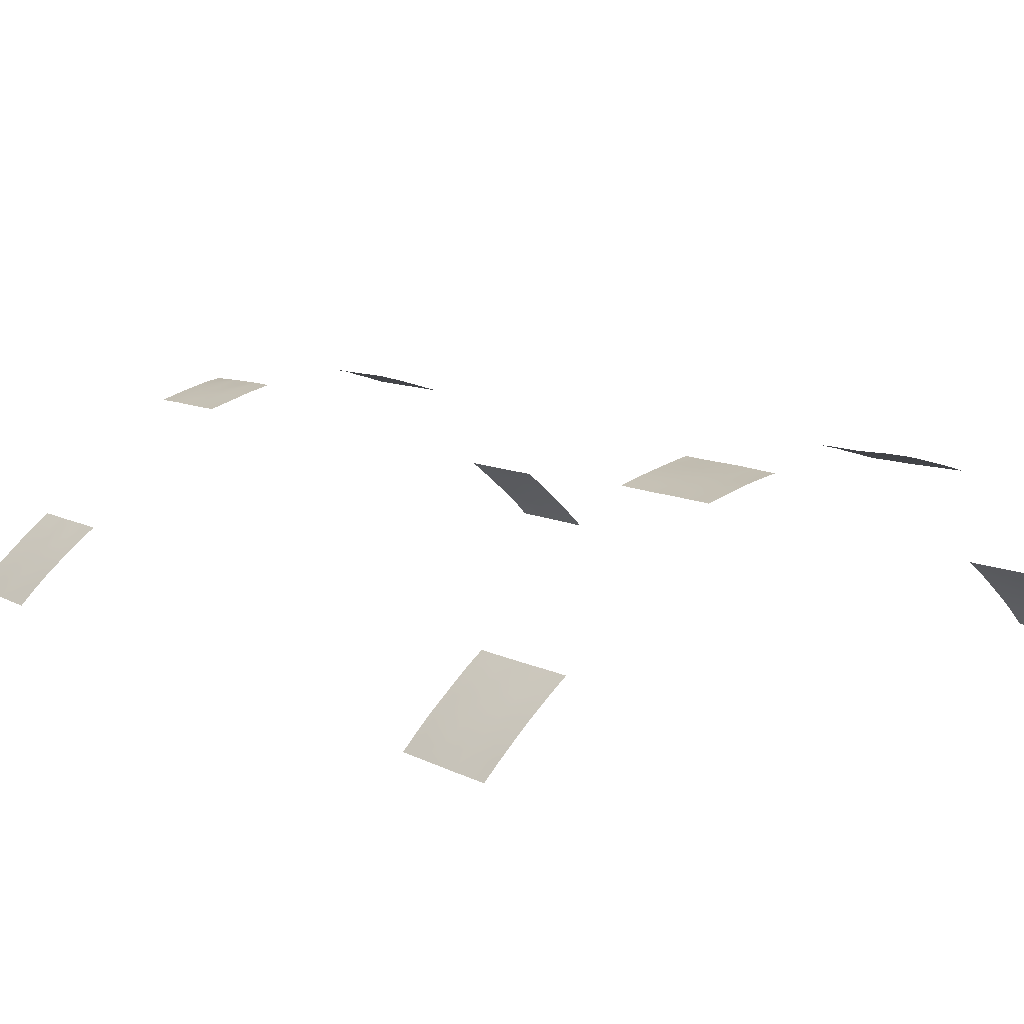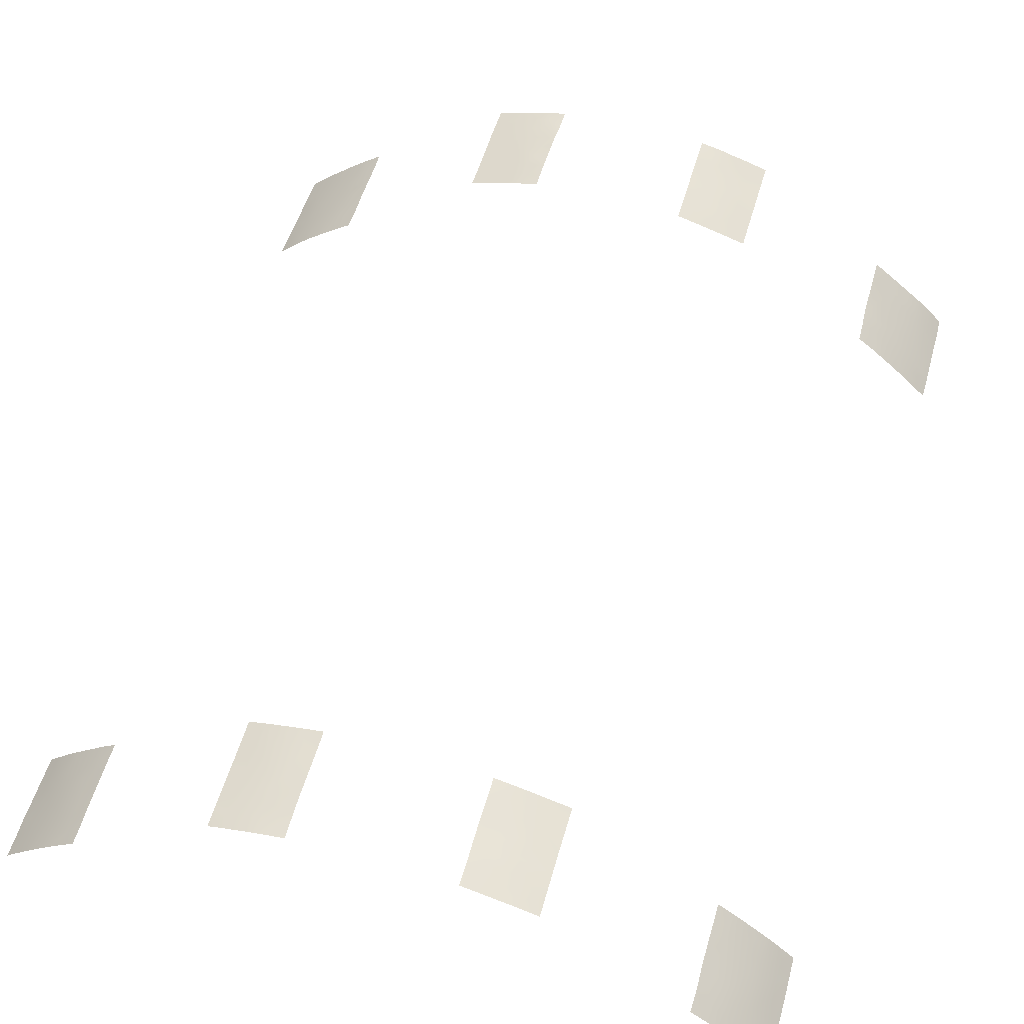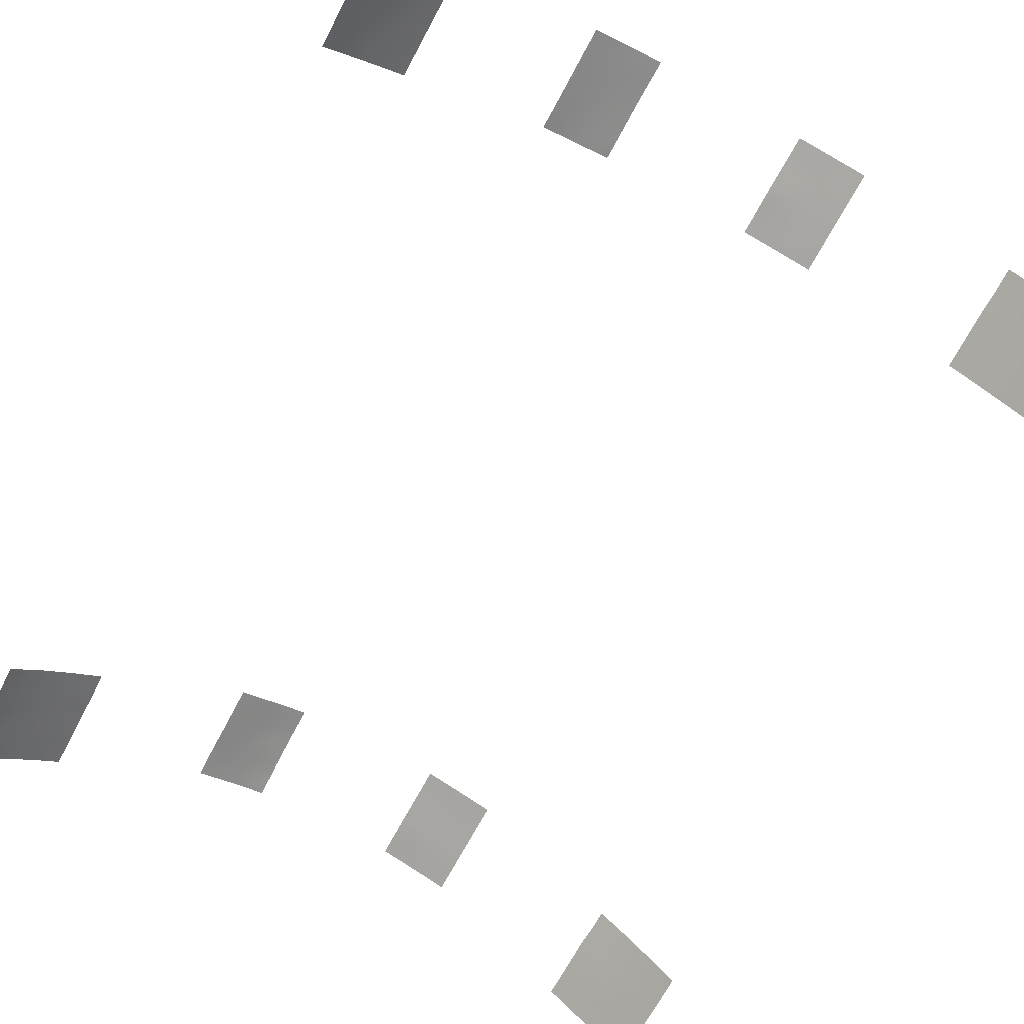
<metadata>
{"format":"obj","ext":"obj","renderer":"f3d","projection":"perspective","resolution":1024,"background":"white","views":[{"elev":10.1,"azim":142.3,"up":"+Y"},{"elev":55.9,"azim":-163.8,"up":"+Y"},{"elev":-70.2,"azim":151.9,"up":"+Y"}]}
</metadata>
<code>
v 12.01 53.34 -46.55
v 13.5 53 -45.57
v 42.14 30.72 -40.73
v 41.03 31.87 -41.91
v -15.48 52.06 -48.34
v 8.601 53.61 39.23
v 10.18 53.2 39.49
v 9.944 53.27 38
v -39.89 31.97 -43.63
v -38.6 33.29 -42.29
v 16.45 51.21 49.84
v 16.28 51.25 50
v 37.29 34.94 46.42
v -14 52.3 -38
v -16.38 51.63 -38
v -16.64 51.55 -38.38
v -36.94 34.15 43.67
v -35.96 35.06 41.9
v 41.9 30.72 47.3
v 16.93 52.04 -47.9
v 13.66 52.94 -47.88
v 39.3 33.56 -44.22
v -11.53 52.99 -41.24
v 33.39 38.72 -41.03
v 38.68 33.85 41.93
v 37.25 35.08 42.16
v -37.79 34.07 -46.19
v -37.34 34.47 -48.3
v 41.99 30.72 42.77
v 40.18 32.49 42.13
v 36.33 36.29 -44.82
v -31.61 38.72 40.12
v 8.889 54.11 -38.8
v 8.902 54.14 -38
v 8.801 53.96 -50
v 8.808 53.97 -49.39
v 9.347 53.86 -50
v 16.94 52.06 -39.22
v 16.96 52.09 -38
v -16.37 51.07 40.8
v -14.79 51.56 41.68
v 40.79 32.1 -43.99
v 33.38 38.72 -43.14
v 34.57 37.76 -41.43
v -32.66 37.74 50
v -31.47 38.72 47.58
v -35.96 35.12 38
v 11.97 53.4 -44.9
v 10.5 53.72 -45.16
v 11.13 53.6 -43.36
v -16.74 51.71 -50
v -14.28 52.47 -50
v -13.93 52.51 -48.36
v -41.07 30.72 -42.64
v -41.07 30.72 -45.17
v -16.64 51.54 -38
v -8.619 53.65 -38
v -8.644 53.69 -39.84
v -9.461 53.48 -38
v -10.44 53.49 -50
v -8.752 53.88 -50
v -16.66 51.57 -40.46
v -33.44 37.24 40.71
v -33.41 37.31 39.18
v -16.71 51.66 -47.67
v -10.29 53.5 -48.92
v -11.27 53.26 -50
v -32.3 38.08 44.09
v 8.873 54.09 -40.67
v -40.54 30.72 43.17
v -39.89 31.89 -39.43
v -38.02 33.77 -38
v -40.51 30.72 45.63
v -39.28 31.97 44.58
v -39.81 31.44 48
v -13.12 52.65 -45.09
v -14.83 52.17 -46.44
v -12.73 52.81 -46.93
v -40.51 30.72 47.79
v 36.81 35.54 38
v 36.29 35.92 40.37
v -41.02 30.72 -40.25
v -40.65 31.16 -42.58
v -34.4 36.29 50
v -35.82 35.08 50
v -37.91 33.27 45.25
v 16.45 51.2 50
v 9.699 53.25 44.23
v 10.03 53.07 48.88
v 10.54 52.92 50
v -15.02 51.46 48.66
v 8.601 53.62 40.95
v 16.49 51.27 46.62
v 16.51 51.32 38
v 16.49 51.28 39.49
v 14.55 51.92 38
v -35.04 35.94 38
v 8.595 53.61 38
v -31.47 38.72 44.46
v -31.47 38.72 47.08
v 40.9 31.86 40.66
v 14.98 52.68 -38
v 13.77 52.97 -39.95
v -37.1 34.69 -50
v -38.5 33.39 -47.93
v -34.9 36.65 -46.71
v -35.55 36.09 -45.13
v -34.14 37.29 -48.31
v -41.1 30.72 -49.49
v -41.11 30.72 -47.13
v -40.68 31.17 -49.07
v 42.16 30.72 -49.36
v 42.15 30.72 -47.29
v 39.46 33.38 -47.95
v -32.74 37.77 42.31
v 14.18 52.85 -41.79
v 12.79 52.32 50
v 11.84 52.59 48.78
v 14.57 52.68 -50
v -31.43 38.72 50
v -16.7 51.65 -46.8
v -16.68 51.61 -45.29
v -8.674 53.74 -44.96
v -8.74 53.86 -47.52
v -11.46 53.09 -45.74
v -8.423 53.31 49.17
v -9.035 53.17 50
v -11.05 52.71 50
v -40.56 30.72 40.59
v 37.03 35.64 -38
v 37.35 35.37 -39.48
v 11.44 52.88 38
v 12.17 52.64 39.72
v 36.85 35.29 48.37
v 16.49 51.28 46.1
v 16.47 51.25 43.61
v 16.93 52.05 -40.27
v 15.45 52.5 -40.1
v -40.46 31.38 -50
v -40.94 30.88 -50
v -16.65 51.56 -42.98
v 36.47 36.11 -50
v 34.69 37.61 -48.49
v 33.37 38.72 -45.63
v -37.06 34.06 48.63
v 40.43 32.44 -45.82
v 37.07 35.61 -46.47
v 37.91 34.87 -44.57
v 10.37 53.74 -47.07
v 10.06 53.74 -48.82
v 11.75 53.4 -48.46
v -12.62 52.72 -42.99
v 35.09 36.82 44.72
v 16.93 52.04 -42.64
v 39.55 33.36 -38
v 38.54 34.3 -38
v -31.47 38.72 42.5
v -8.64 53.68 -42.18
v 10.93 53.03 41.25
v 8.546 53.52 45.77
v -37.63 34.22 -43.94
v -36.78 35 -45.05
v -14.38 51.67 43.51
v -32.88 37.58 45.72
v -35.9 35.77 -41.56
v -36.3 35.42 -43.54
v 38.95 33.87 -46.1
v -33.47 37.84 -50
v -35.19 36.4 -50
v -8.642 53.69 -43.44
v 12.95 53.18 -43.57
v 12.97 52.34 45.43
v 16.48 51.26 41.01
v -37.25 34.54 -42.24
v 42.05 30.72 40.52
v 42.1 30.72 38.01
v 41.32 31.48 39.12
v 42.09 30.73 38
v -39.38 31.9 39.69
v -12.95 52.59 -38
v -11.29 53.04 -38
v -33.51 37.77 -43.63
v -34.83 36.69 -43.48
v 8.455 53.36 50
v 12.76 53.15 -50
v 35.09 36.76 48.3
v 32.56 38.72 47.49
v -13.55 52.65 -50
v 15.95 52.31 -50
v -9.83 53 43.44
v -12.98 52.09 44.68
v -11.51 52.54 43.02
v 16.91 52.01 -50
v -35.35 36.21 -38
v -13.15 52.08 42.47
v 40.91 31.65 48.2
v 41.04 31.62 45.32
v 38.81 33.55 50
v -34.09 37.31 -41.97
v -35.78 35.15 47.17
v 41.86 30.72 49.17
v -36.33 34.66 45.53
v 37.09 35.64 -41.2
v -15.82 51.22 50
v -13.73 51.89 50
v -33.47 37.31 38
v -11.87 52.45 41.04
v 35.43 36.58 42.55
v 33.76 37.85 41.87
v 42.17 30.72 -50
v 40.79 32.13 -50
v -8.432 53.32 45.09
v -8.432 53.32 47.57
v -39.31 31.89 50
v -37.57 33.61 50
v -31.65 38.72 38
v -40.56 30.72 40.03
v -39.52 31.76 38
v -40.42 30.72 50
v -12.96 52.14 38
v 36.15 35.87 50
v -40.56 30.72 38
v -16.36 51.06 45.28
v 35.3 37.16 -43.22
v -12.22 52.31 50
v -12.23 52.29 46.48
v 13.37 52.23 43.53
v 41.93 30.72 45.54
v -16.37 51.07 40.01
v -15.21 51.44 39.63
v 8.582 53.58 42.65
v -10.4 52.87 38
v 8.56 53.54 44.54
v 32.66 38.72 38.69
v 33.8 37.85 39.86
v 16.93 52.04 -46.94
v 16.93 52.05 -45.01
v 32.6 38.72 41.21
v 41.98 30.72 43.64
v -16.36 51.05 47.29
v 34.04 37.71 38
v 35.85 36.32 38
v 35.31 36.71 39.07
v 32.6 38.72 45.63
v 33.92 37.77 43.93
v -16.37 51.06 43.35
v -32.38 38.72 -47.28
v -38.69 33.19 -50
v -38.94 32.95 -46.59
v -32.38 38.72 -47.8
v -32.33 38.72 -50
v -8.454 53.36 42.76
v 34.88 37.02 40.74
v -14.58 51.64 38
v -37.64 33.6 38
v -34.11 37.29 -45.05
v 37.95 34.3 50
v -34.54 36.21 45.89
v 37.25 35.45 -50
v 39.04 33.8 -50
v 42.2 30.72 -45.51
v 11.68 53.41 -50
v -32.31 38.72 -42.59
v -39.82 32 -41.31
v -32.32 38.72 -44.99
v -34.35 37.08 -38
v -33.39 37.88 -40.75
v -32.33 38.72 -38
v -16.36 51.05 49.71
v -16.36 51.06 50
v 40.04 32.74 38
v 38.5 34.16 38
v 42.11 30.72 -38.12
v 42.04 30.79 -38
v 41.14 31.74 -39.56
v -40.98 30.72 -38
v -39.28 32.52 -38
v 8.475 53.4 47.77
v 10.44 53.05 47.47
v 34.24 38.05 -39.72
v 33.3 38.72 -47.8
v 33.4 38.72 -39.76
v -10.12 52.92 41.55
v -8.48 53.41 40.11
v 34.09 37.59 46.5
v -41.09 30.72 -50
v -32.33 38.72 -40.29
v 8.842 54.03 -47.48
v 8.873 54.09 -45.61
v 32.64 38.72 42.97
v 40.16 32.59 38.96
v -16.38 51.09 38
v -10.77 52.7 44.89
v 42.15 30.72 -42.86
v 32.68 38.72 38
v 40.62 31.87 50
v 41.84 30.72 50
v 34.54 37.21 50
v 40.29 32.51 38
v 32.59 38.72 50
v 42.11 30.72 38
v -33.63 36.98 44.07
v -33.36 37.91 -46.6
v -36.48 35.21 -38
v 9.97 53.25 42.57
v 13.25 52.31 38
v 8.877 54.09 -43.24
v 35.13 37.32 -38
v 33.37 38.72 -38
v 42.11 30.72 -38
v 33.29 38.72 -50
v 35.18 37.21 -50
v 40.93 31.96 -38
v -8.471 53.39 38
v -8.433 53.32 50
v -38.82 33.07 -44.71
v 14.82 51.71 50
v 14 52.02 48.62
v 15.57 52.4 -48.19
v 36.85 35.84 -43.1
v 11.28 53.6 -38
v 39.76 33.15 -39.16
v -33.04 37.43 48.96
v -34.32 36.37 47.9
v -35.06 35.88 40.02
v -12.04 53.02 -48.62
v -35.66 35.24 48.66
v -13.21 52.03 48.25
v 16.47 51.24 48.23
v 13.01 53.18 -38
v -35.8 35.88 -48.42
v 41.14 31.74 -47.58
v 36.57 35.6 44.33
v -9.756 53.51 -45.58
v 35.84 36.71 -39.92
v -36.36 35.38 -46.65
v 36.23 36.3 -48.35
v -34.35 36.41 42.2
v 10.95 52.88 45.78
v 37.89 34.86 -48.19
v 14.8 51.79 42.46
v -38.4 32.81 48.11
v 38.5 34.34 -40.21
v 38.14 34.28 44.22
v -14.85 52.07 -41.43
v -14.38 52.25 -43.26
v -10.48 53.24 -39.68
v -12.29 52.77 -39.49
v -9.844 53.39 -41.39
v -15.03 51.46 45.16
v -10.35 52.89 39.52
v 15.27 52.52 -46.24
v 39.93 32.95 -42.69
v 15.72 52.4 -41.77
v -10.55 53.37 -47.02
v 10.61 53.74 -41.46
v 37.86 34.63 40.04
v -39.53 31.73 42.6
v 39.59 32.86 48.26
v 39.58 32.98 44.99
v 39.39 33.26 40.24
v 12.56 52.42 47.3
v 14.8 51.77 44.74
v 14.84 51.79 46.82
v 14.38 51.95 40.07
v 11.59 52.8 43.51
v -11.63 52.51 48.25
v 39.35 33.23 43.29
v -14.21 51.7 46.75
v -10.31 52.81 46.79
v 10.39 53.77 -39.72
v -39.78 32.13 -48.21
v -37.5 34.29 -40.49
v -37.51 33.65 41.69
v 40.63 32.04 43.67
v -33.44 37.84 -39.34
v -34.78 36.71 -39.83
v -9.943 52.96 48.6
v -38.99 32.28 41.29
v -36.72 34.4 39.93
v 38.02 34.27 48.38
v -15.42 51.89 -39.12
v 33.74 37.85 48.46
v 40.69 32.21 -49.25
v 38.71 33.71 46.51
v 12.38 53.33 -41.66
v 35.87 36.68 -41.81
v -13.23 52.54 -41.13
v 12.03 53.42 -39.81
v 34.76 37.6 -44.81
v -38.8 33.02 -40.03
v 40.31 32.25 46.76
v 38.51 34.34 -42.42
v -35.28 35.6 43.93
v 35.12 37.29 -46.54
v 15.04 52.58 -43.85
v -13.84 52.35 -39.42
v 12.9 52.42 41.64
v -39 32.24 46.47
v -36.39 35.3 -39.29
v -13.52 51.99 40.24
v 39.86 33.07 -40.94
v -38.28 32.9 43.4
v -12.44 52.3 39.03
v -39.98 31.9 -46.04
v -38.25 33 39.58
v -33.02 37.45 47.19
v -10.78 53.16 -42.71
v -37.51 33.63 46.89
v 35.96 36.06 46.65
v -10.92 53.14 -44.07
f 8 6 98
f 117 318 317
f 16 382 15
f 36 35 37
f 33 69 371
f 402 353 4
f 38 39 102
f 43 224 44
f 51 52 5
f 52 188 53
f 54 55 83
f 15 56 16
f 58 57 59
f 124 66 61
f 62 345 382
f 97 64 325
f 5 65 51
f 67 60 66
f 302 68 164
f 69 356 371
f 72 277 391
f 71 264 391
f 76 77 78
f 67 66 326
f 79 73 75
f 101 29 30
f 82 54 83
f 84 85 327
f 399 73 74
f 11 87 12
f 91 369 328
f 6 7 92
f 318 364 329
f 94 95 96
f 8 7 6
f 330 321 389
f 104 169 331
f 104 331 28
f 256 107 106
f 110 109 111
f 112 113 332
f 63 115 338
f 338 18 325
f 26 333 208
f 69 307 356
f 46 120 45
f 122 121 77
f 126 127 378
f 127 128 378
f 70 129 358
f 130 335 131
f 7 132 133
f 27 336 162
f 137 38 138
f 140 139 111
f 337 143 142
f 55 110 405
f 105 249 372
f 139 372 111
f 384 112 332
f 149 150 151
f 125 334 411
f 155 156 322
f 407 46 323
f 333 410 153
f 108 331 169
f 169 168 108
f 22 42 353
f 376 377 267
f 408 170 158
f 48 171 50
f 173 136 341
f 341 365 173
f 176 175 177
f 177 178 176
f 174 10 161
f 161 166 174
f 322 156 343
f 402 322 343
f 185 119 21
f 20 319 189
f 293 191 192
f 20 189 193
f 371 389 321
f 194 304 400
f 183 165 166
f 192 190 293
f 129 217 179
f 377 165 199
f 165 183 199
f 196 19 201
f 204 91 205
f 97 206 64
f 404 207 401
f 208 209 253
f 112 384 210
f 384 211 210
f 212 213 370
f 214 75 342
f 216 32 64
f 59 181 347
f 181 348 347
f 217 218 179
f 219 79 75
f 75 214 219
f 220 232 404
f 58 347 349
f 217 222 218
f 179 218 406
f 163 191 350
f 29 375 30
f 228 19 197
f 40 229 230
f 229 292 230
f 231 92 305
f 92 7 159
f 7 133 159
f 338 394 18
f 236 237 352
f 238 234 235
f 237 154 396
f 239 228 197
f 163 195 191
f 235 241 243
f 241 242 243
f 244 245 153
f 103 138 102
f 246 40 41
f 41 163 246
f 162 166 161
f 399 75 73
f 36 37 150
f 405 249 316
f 356 307 50
f 50 386 356
f 185 21 151
f 21 1 151
f 5 121 65
f 145 200 327
f 303 250 247
f 109 140 111
f 372 249 405
f 28 27 105
f 106 107 336
f 156 130 131
f 251 250 168
f 283 252 190
f 7 8 132
f 353 393 22
f 208 153 245
f 148 22 393
f 80 357 81
f 258 202 394
f 2 21 352
f 302 258 394
f 259 260 340
f 262 185 151
f 199 183 182
f 195 192 191
f 243 80 81
f 81 253 243
f 265 263 182
f 266 194 377
f 76 122 77
f 122 76 346
f 208 253 81
f 268 266 376
f 43 144 390
f 260 114 340
f 336 107 162
f 199 263 267
f 334 125 355
f 270 269 204
f 267 377 199
f 138 103 116
f 113 261 332
f 25 357 361
f 32 157 115
f 157 99 68
f 157 68 115
f 71 82 264
f 17 18 394
f 275 274 313
f 275 3 273
f 27 249 105
f 123 170 334
f 277 276 71
f 139 248 372
f 89 278 279
f 37 262 150
f 262 151 150
f 344 368 360
f 147 167 148
f 280 282 24
f 409 86 202
f 13 134 410
f 389 356 386
f 74 70 358
f 276 82 71
f 285 186 383
f 250 303 108
f 108 168 250
f 286 140 109
f 141 122 346
f 141 346 345
f 62 141 345
f 289 288 149
f 207 192 195
f 209 245 290
f 287 268 376
f 280 24 44
f 385 360 392
f 335 280 44
f 375 239 197
f 272 291 361
f 342 399 409
f 252 212 190
f 293 212 370
f 85 215 145
f 327 324 84
f 294 3 4
f 261 294 42
f 136 363 341
f 241 234 295
f 235 234 241
f 296 196 201
f 296 201 297
f 198 359 296
f 221 298 186
f 177 291 299
f 362 172 364
f 186 298 383
f 243 242 80
f 291 177 101
f 301 176 178
f 299 291 271
f 209 208 245
f 178 177 299
f 172 363 364
f 410 186 285
f 26 208 81
f 83 55 9
f 188 67 326
f 53 188 326
f 212 293 190
f 265 256 303
f 175 29 101
f 304 72 400
f 162 161 27
f 171 386 50
f 235 243 253
f 96 95 365
f 339 88 366
f 306 96 365
f 263 287 267
f 147 340 167
f 182 183 256
f 225 205 328
f 107 183 166
f 227 172 366
f 366 398 227
f 73 70 74
f 83 9 264
f 284 252 283
f 223 246 350
f 235 253 209
f 64 32 63
f 187 244 285
f 160 339 279
f 337 259 340
f 142 259 337
f 379 374 403
f 177 175 101
f 280 308 309
f 309 282 280
f 196 359 392
f 202 86 17
f 132 306 133
f 240 350 369
f 386 171 116
f 154 137 354
f 1 2 48
f 2 171 48
f 247 265 303
f 138 116 354
f 144 281 395
f 409 202 200
f 85 145 327
f 145 409 200
f 278 160 279
f 283 190 192
f 192 207 283
f 49 1 48
f 3 275 4
f 107 256 183
f 166 162 107
f 10 316 161
f 203 320 393
f 273 310 274
f 24 43 44
f 311 312 143
f 143 281 311
f 320 203 387
f 130 308 335
f 308 280 335
f 155 322 313
f 142 143 312
f 275 273 274
f 290 238 209
f 395 143 337
f 337 147 395
f 153 410 285
f 285 244 153
f 238 235 209
f 244 290 245
f 340 147 337
f 95 173 365
f 195 163 41
f 265 182 256
f 289 149 49
f 288 36 150
f 150 149 288
f 307 289 49
f 49 50 307
f 40 230 41
f 401 195 41
f 401 207 195
f 346 76 152
f 408 158 349
f 284 351 314
f 213 126 378
f 127 126 315
f 47 97 325
f 233 231 88
f 231 305 88
f 204 269 91
f 269 240 91
f 92 159 305
f 159 366 305
f 77 121 5
f 26 344 333
f 125 76 78
f 124 355 66
f 260 211 384
f 1 149 151
f 90 184 89
f 184 278 89
f 255 47 380
f 1 49 149
f 21 2 1
f 362 118 279
f 279 339 362
f 316 249 27
f 9 316 10
f 317 318 329
f 317 329 12
f 352 21 319
f 33 371 321
f 321 34 33
f 49 48 50
f 66 60 61
f 84 324 323
f 325 63 338
f 355 78 326
f 82 83 264
f 339 160 88
f 369 91 240
f 328 369 226
f 11 12 329
f 329 364 93
f 102 330 103
f 331 106 336
f 331 336 28
f 331 108 106
f 114 260 384
f 119 319 21
f 355 124 334
f 335 203 131
f 134 13 381
f 136 135 363
f 76 411 152
f 411 76 125
f 88 160 233
f 353 42 4
f 374 18 17
f 365 341 398
f 145 342 409
f 131 343 156
f 343 131 203
f 348 181 180
f 328 205 91
f 191 293 226
f 129 179 379
f 25 344 26
f 200 324 327
f 375 368 30
f 214 342 215
f 397 180 14
f 348 23 347
f 64 206 216
f 158 58 349
f 349 347 23
f 347 58 59
f 369 191 226
f 221 186 134
f 128 225 367
f 367 378 128
f 314 351 232
f 396 352 237
f 240 223 350
f 405 316 9
f 373 72 391
f 303 256 106
f 108 303 106
f 105 372 248
f 254 401 230
f 406 380 374
f 357 26 81
f 20 236 319
f 352 319 236
f 199 182 263
f 332 146 114
f 396 354 116
f 167 340 114
f 124 123 334
f 355 125 78
f 362 364 318
f 272 361 357
f 291 272 271
f 357 80 272
f 90 89 118
f 86 74 403
f 359 198 381
f 368 344 25
f 360 368 375
f 100 46 407
f 389 371 356
f 215 342 145
f 75 399 342
f 101 361 291
f 30 361 101
f 25 30 368
f 208 333 153
f 375 197 360
f 392 360 197
f 335 44 387
f 26 357 25
f 370 226 293
f 258 324 200
f 349 23 408
f 180 397 348
f 363 227 341
f 227 363 172
f 227 398 341
f 118 362 318
f 359 196 296
f 118 117 90
f 135 364 363
f 364 135 93
f 302 394 338
f 55 405 9
f 326 78 53
f 28 336 27
f 266 377 376
f 172 339 366
f 366 88 305
f 170 411 334
f 225 328 367
f 226 370 367
f 25 361 30
f 264 9 10
f 350 246 163
f 358 379 403
f 103 330 389
f 385 392 359
f 133 306 365
f 350 191 369
f 213 378 370
f 316 27 161
f 320 148 393
f 148 320 31
f 171 396 116
f 224 31 320
f 351 207 404
f 230 401 41
f 23 152 408
f 152 23 388
f 133 365 398
f 159 398 366
f 344 13 333
f 66 355 326
f 380 47 325
f 322 275 313
f 275 322 402
f 118 89 279
f 339 172 362
f 144 395 390
f 111 372 110
f 319 119 189
f 379 406 374
f 373 174 165
f 287 376 267
f 239 375 29
f 31 224 390
f 115 63 32
f 378 367 370
f 354 137 138
f 202 258 200
f 165 174 166
f 343 203 393
f 406 379 179
f 380 18 374
f 18 380 325
f 257 381 198
f 406 255 380
f 118 318 117
f 359 381 385
f 226 367 328
f 382 14 15
f 14 382 397
f 62 382 16
f 138 38 102
f 31 147 148
f 187 383 300
f 396 154 354
f 394 202 17
f 390 224 43
f 383 298 300
f 383 187 285
f 320 387 224
f 302 115 68
f 28 105 248
f 114 384 332
f 385 344 360
f 28 248 104
f 385 13 344
f 387 44 224
f 388 23 348
f 389 386 103
f 386 116 103
f 275 402 4
f 302 338 115
f 31 390 395
f 335 387 203
f 5 52 53
f 64 63 325
f 373 10 174
f 10 373 391
f 196 392 19
f 404 232 351
f 171 2 396
f 283 207 351
f 402 343 393
f 353 402 393
f 388 397 345
f 352 396 2
f 397 388 348
f 392 197 19
f 283 351 284
f 398 159 133
f 397 382 345
f 86 399 74
f 99 100 164
f 13 410 333
f 194 400 377
f 230 292 254
f 146 42 22
f 53 78 77
f 400 72 373
f 377 400 165
f 401 254 404
f 13 385 381
f 4 42 294
f 5 53 77
f 165 400 373
f 391 277 71
f 358 129 379
f 167 22 148
f 86 403 17
f 74 358 403
f 403 374 17
f 220 404 254
f 372 405 110
f 395 281 143
f 391 264 10
f 99 164 68
f 31 395 147
f 406 218 255
f 261 42 146
f 258 407 324
f 407 258 164
f 407 323 324
f 100 407 164
f 134 381 257
f 408 152 411
f 134 257 221
f 302 164 258
f 86 409 399
f 323 46 45
f 411 170 408
f 146 332 261
f 186 410 134
f 323 45 84
f 346 152 388
f 167 114 146
f 346 388 345
f 167 146 22

</code>
